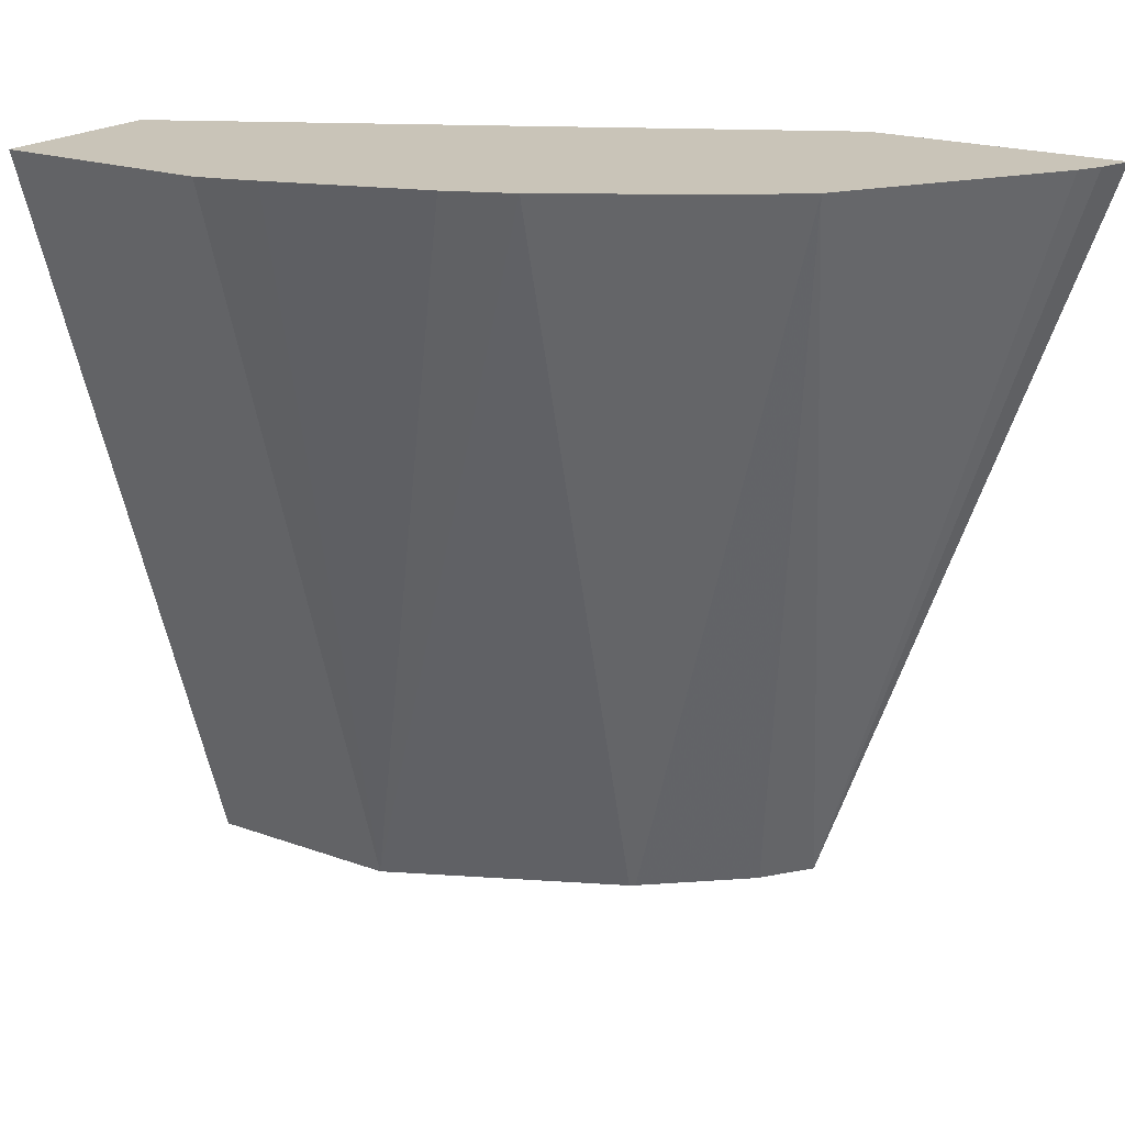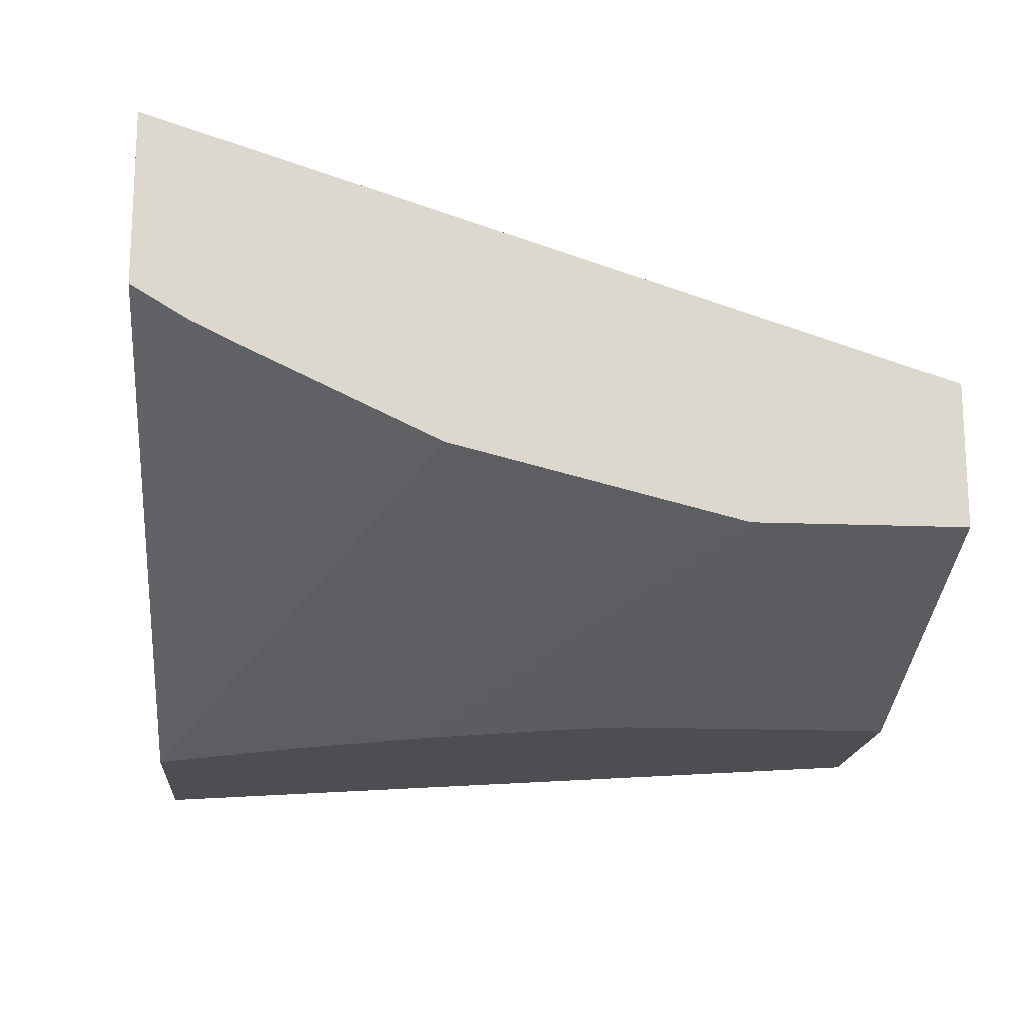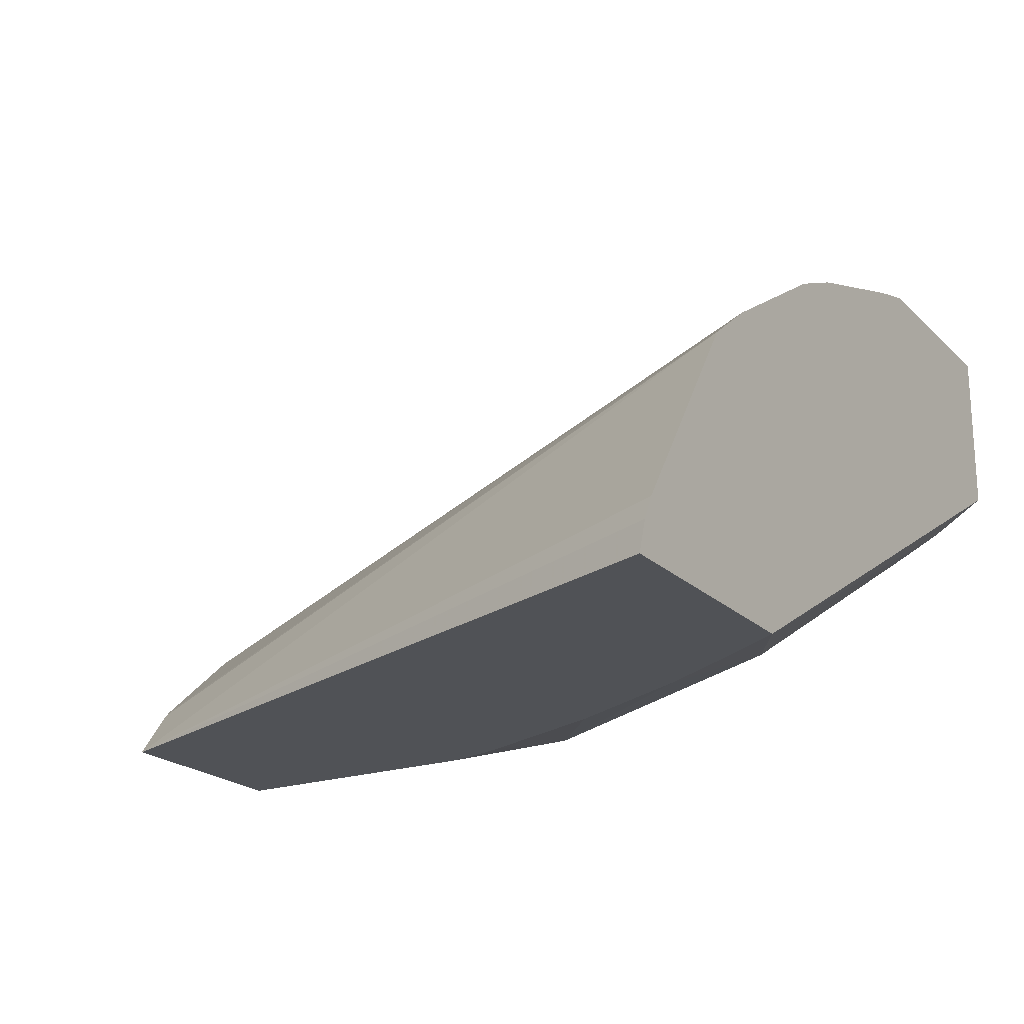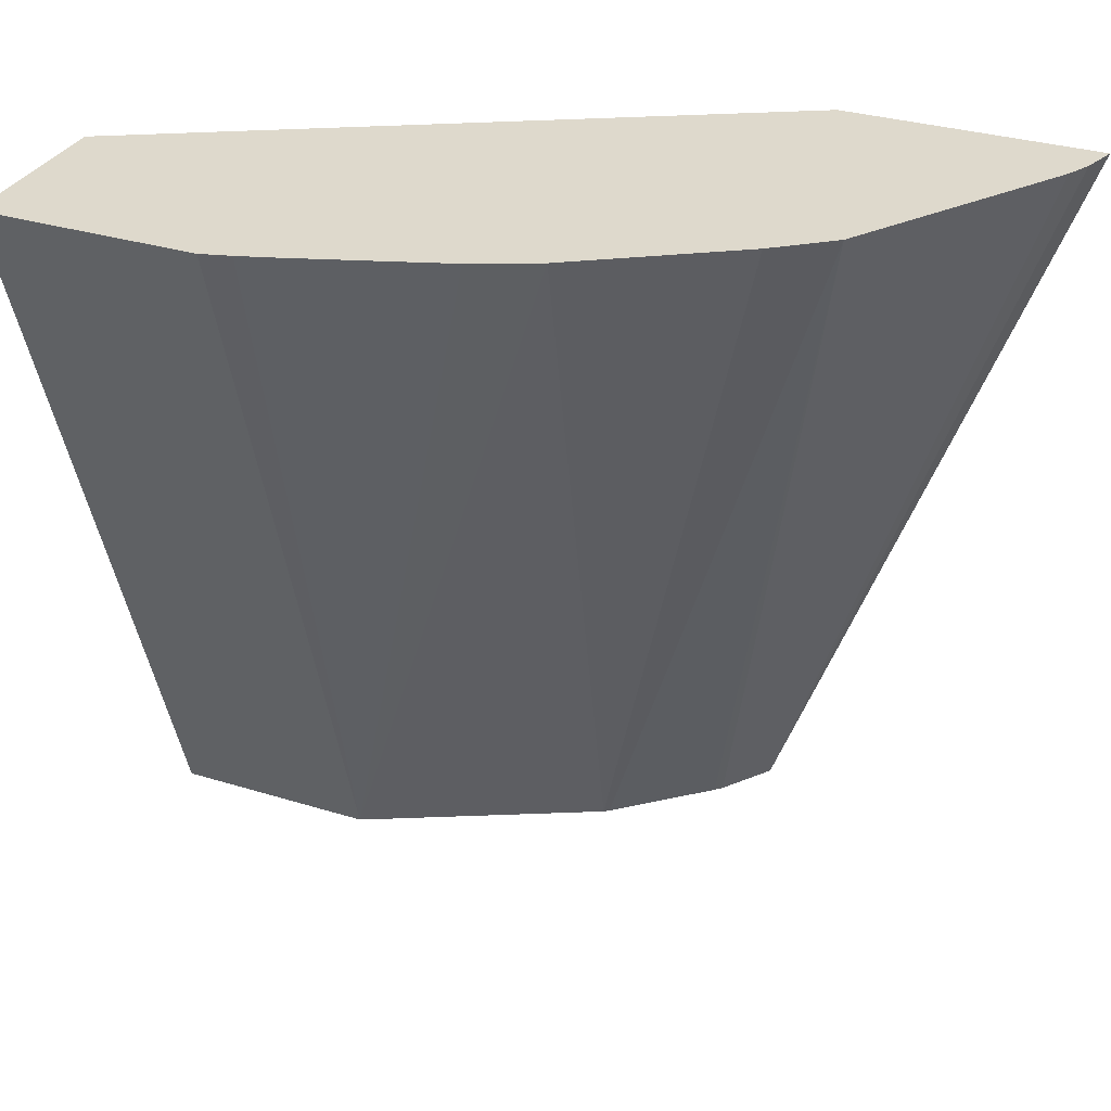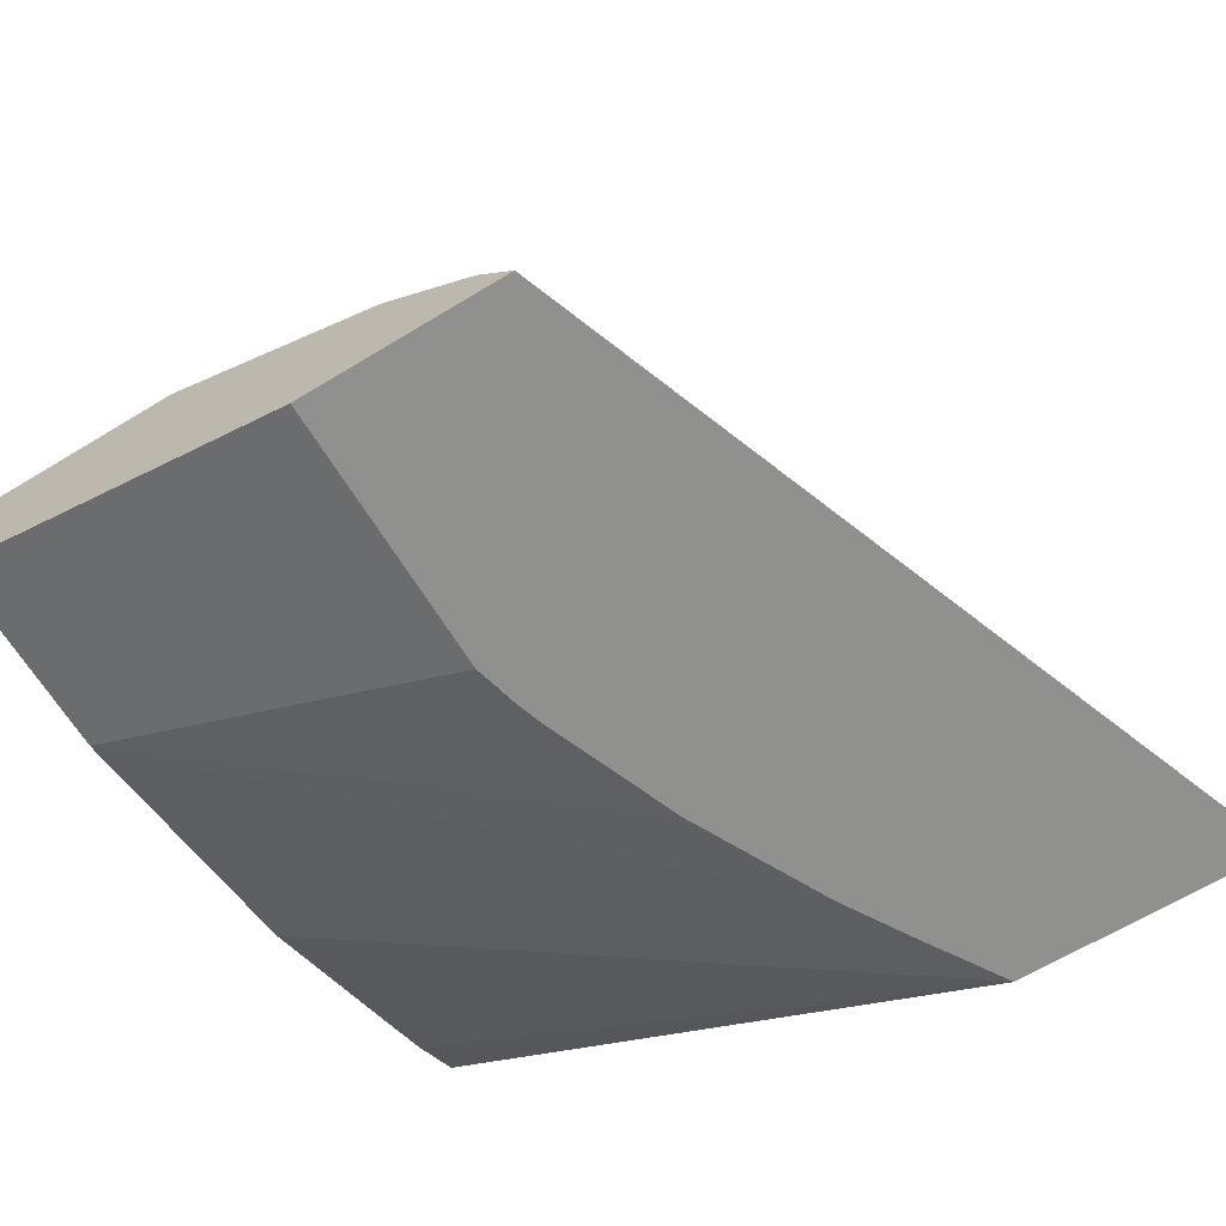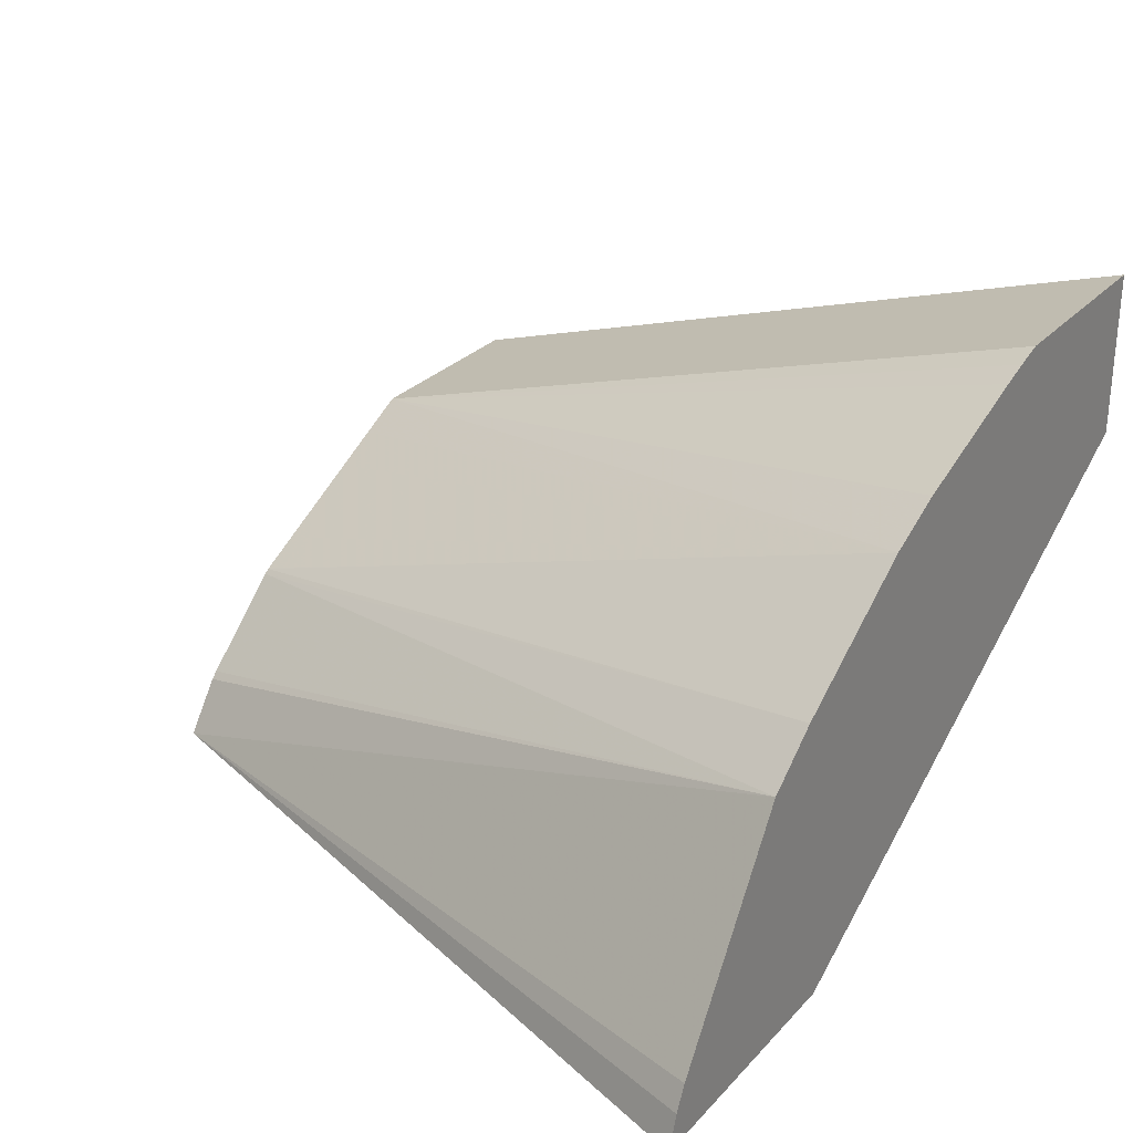
<metadata>
{"format":"obj","ext":"obj","renderer":"f3d","projection":"perspective","resolution":1024,"background":"white","views":[{"elev":20.1,"azim":33.6,"up":"+Y"},{"elev":-17.0,"azim":-94.5,"up":"+Z"},{"elev":-20.8,"azim":121.4,"up":"+Z"},{"elev":32.1,"azim":23.4,"up":"+Y"},{"elev":-65.5,"azim":31.3,"up":"+Z"},{"elev":28.2,"azim":123.3,"up":"+Z"}]}
</metadata>
<code>
v 0.00172 0.21 0.3448
v 0.00172 0.5921 0.4684
v 0.00172 0.21 0.2758
v 0.1034 0.21 0.3448
v 0.00172 0.5921 0.3822
v 0.1094 0.5921 0.4684
v 0.00172 0.3103 0.2758
v 0.1836 0.21 0.2185
v 0.1381 0.5921 0.4598
v 0.1239 0.5921 0.4643
v 0.1264 0.21 0.3333
v 0.2443 0.5921 0.4197
v 0.2129 0.5921 0.4339
v 0.1816 0.5921 0.4448
v 0.00172 0.5651 0.3658
v 0.3016 0.5921 0.2185
v 0.00172 0.3123 0.2763
v 0.2556 0.5171 0.2185
v 0.2206 0.4482 0.2185
v 0.1933 0.3793 0.2185
v 0.1894 0.3676 0.2185
v 0.1836 0.3448 0.2185
v 0.2872 0.21 0.2185
v 0.1494 0.21 0.3218
v 0.1975 0.21 0.2977
v 0.2183 0.21 0.2873
v 0.3198 0.5921 0.3721
v 0.00172 0.5438 0.3553
v 0.4281 0.5921 0.2185
v 0.2763 0.5516 0.2185
v 0.00172 0.4482 0.3103
v 0.4227 0.5921 0.2354
v 0.4167 0.5921 0.2473
v 0.3477 0.5921 0.3507
v 0.269 0.21 0.2431
v 0.2208 0.21 0.2855
v 0.2656 0.21 0.2464
f 8 18 30
f 7 21 22
f 8 19 18
f 8 20 19
f 8 21 20
f 8 22 21
f 7 20 21
f 4 12 13
f 7 18 19
f 7 17 18
f 34 37 35
f 5 16 15
f 4 14 9
f 4 13 14
f 8 30 16
f 7 19 20
f 8 16 29
f 23 33 34
f 11 24 12
f 34 36 37
f 27 36 34
f 26 36 27
f 23 34 35
f 23 32 33
f 23 29 32
f 8 29 23
f 18 31 30
f 16 31 28
f 16 30 31
f 15 16 28
f 12 24 25
f 12 26 27
f 12 25 26
f 17 31 18
f 4 11 12
f 2 29 16
f 4 9 10
f 1 26 25
f 1 36 26
f 1 37 36
f 1 35 37
f 1 23 35
f 1 8 23
f 1 25 24
f 1 3 8
f 1 17 7
f 1 31 17
f 1 15 28
f 1 5 15
f 1 2 5
f 4 10 6
f 1 7 3
f 1 24 11
f 1 28 31
f 1 4 6
f 1 11 4
f 3 22 8
f 3 7 22
f 2 32 29
f 2 33 32
f 2 34 33
f 2 27 34
f 2 16 5
f 2 13 12
f 2 14 13
f 2 9 14
f 2 10 9
f 2 6 10
f 2 12 27
f 1 6 2

</code>
